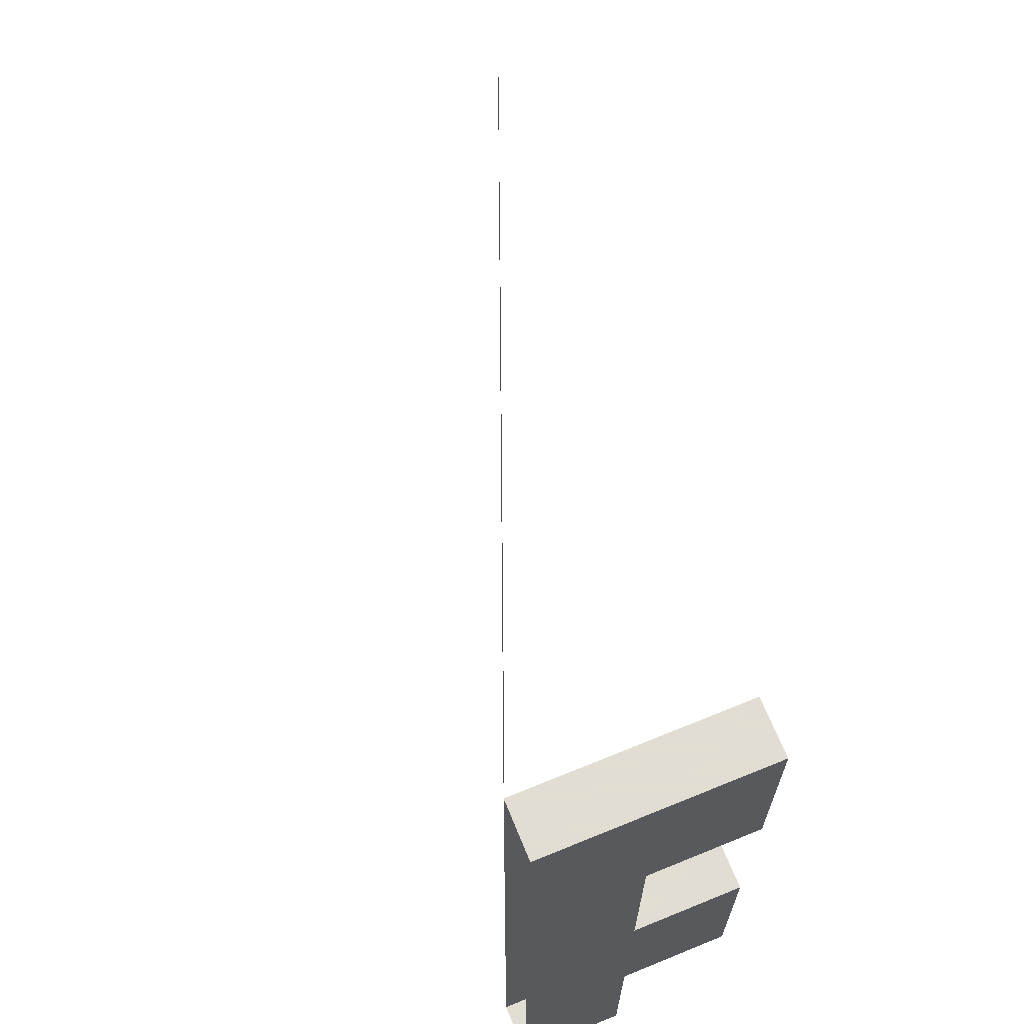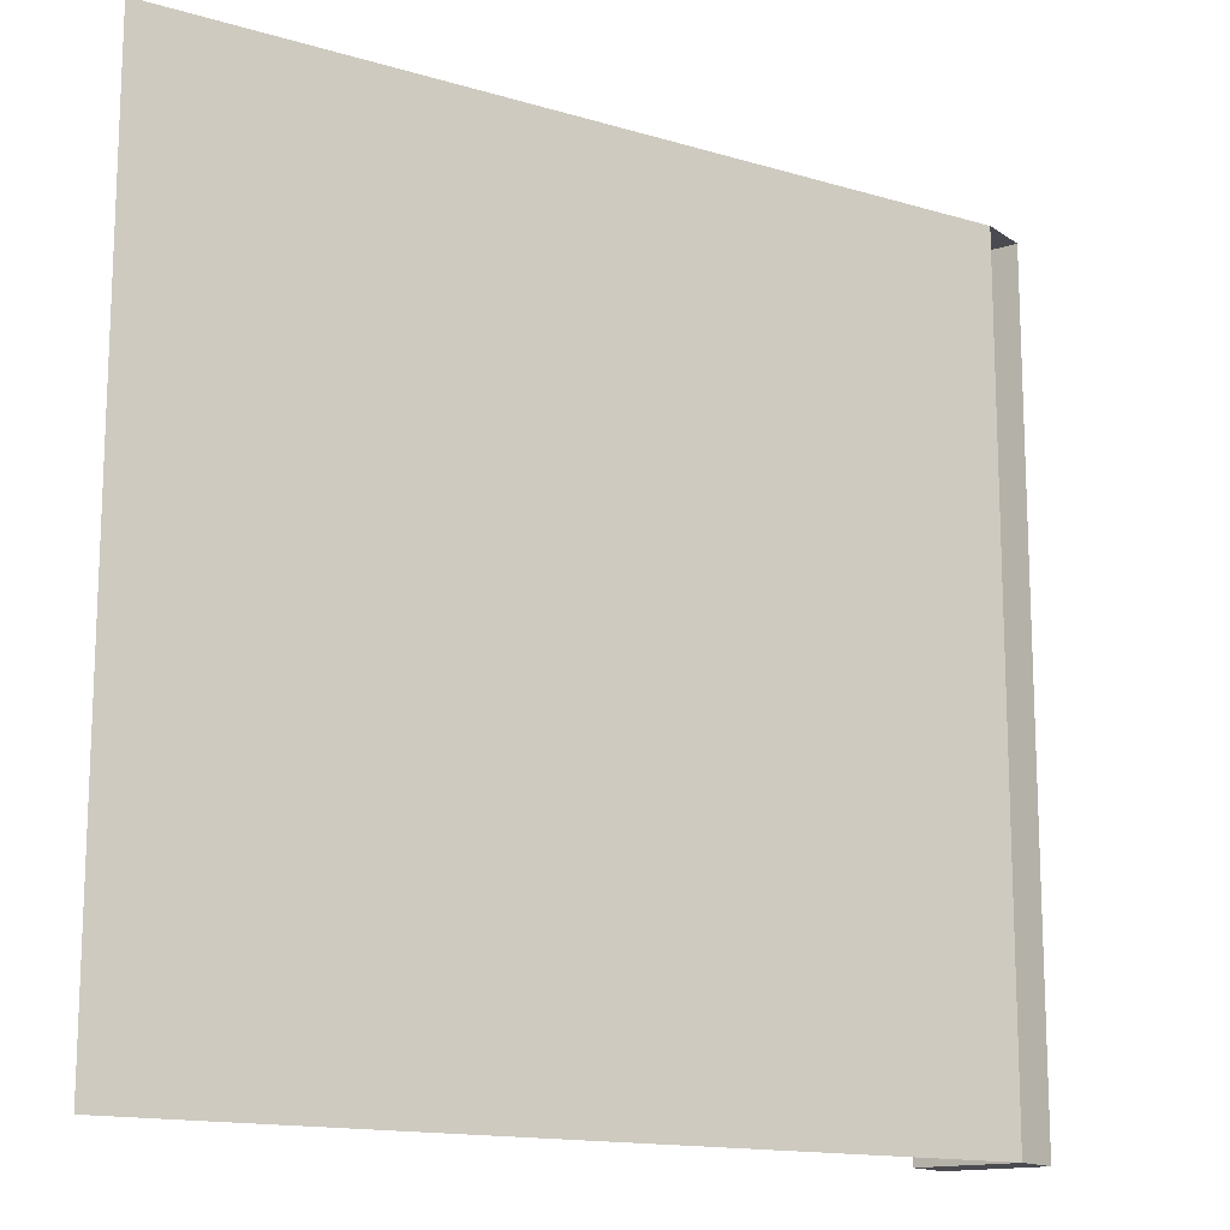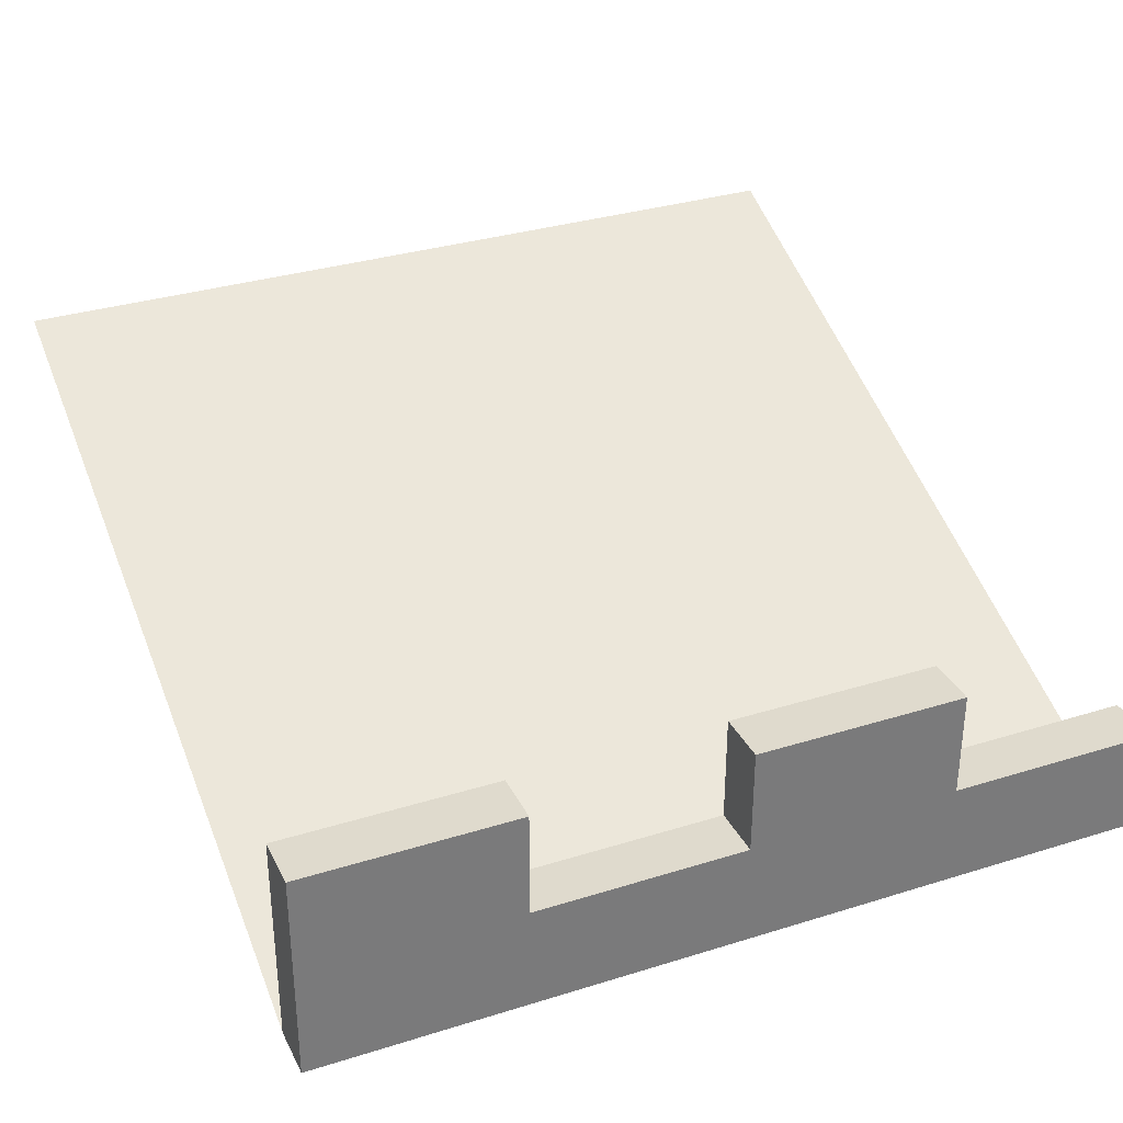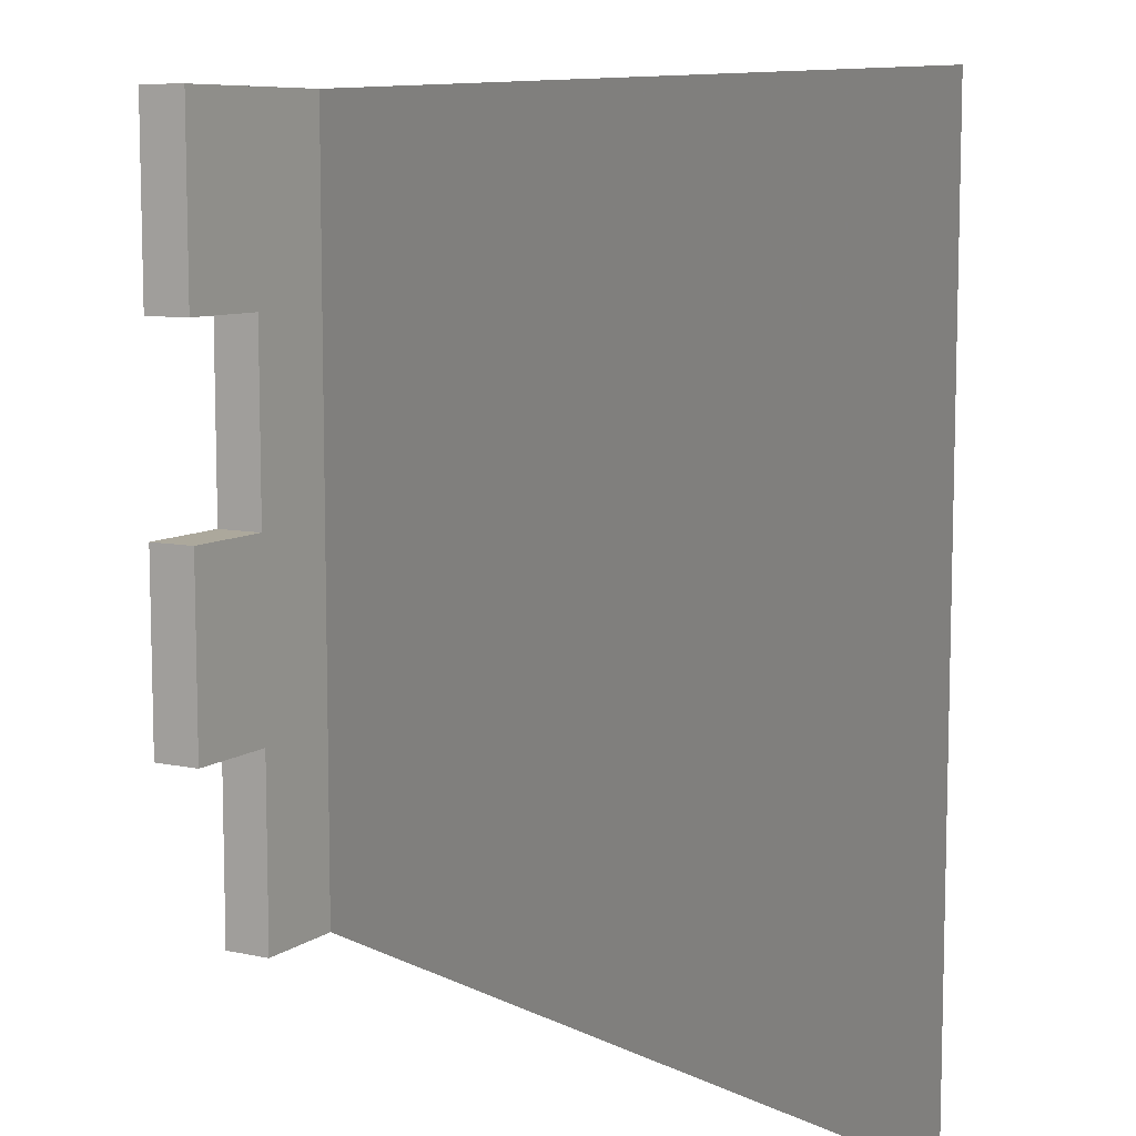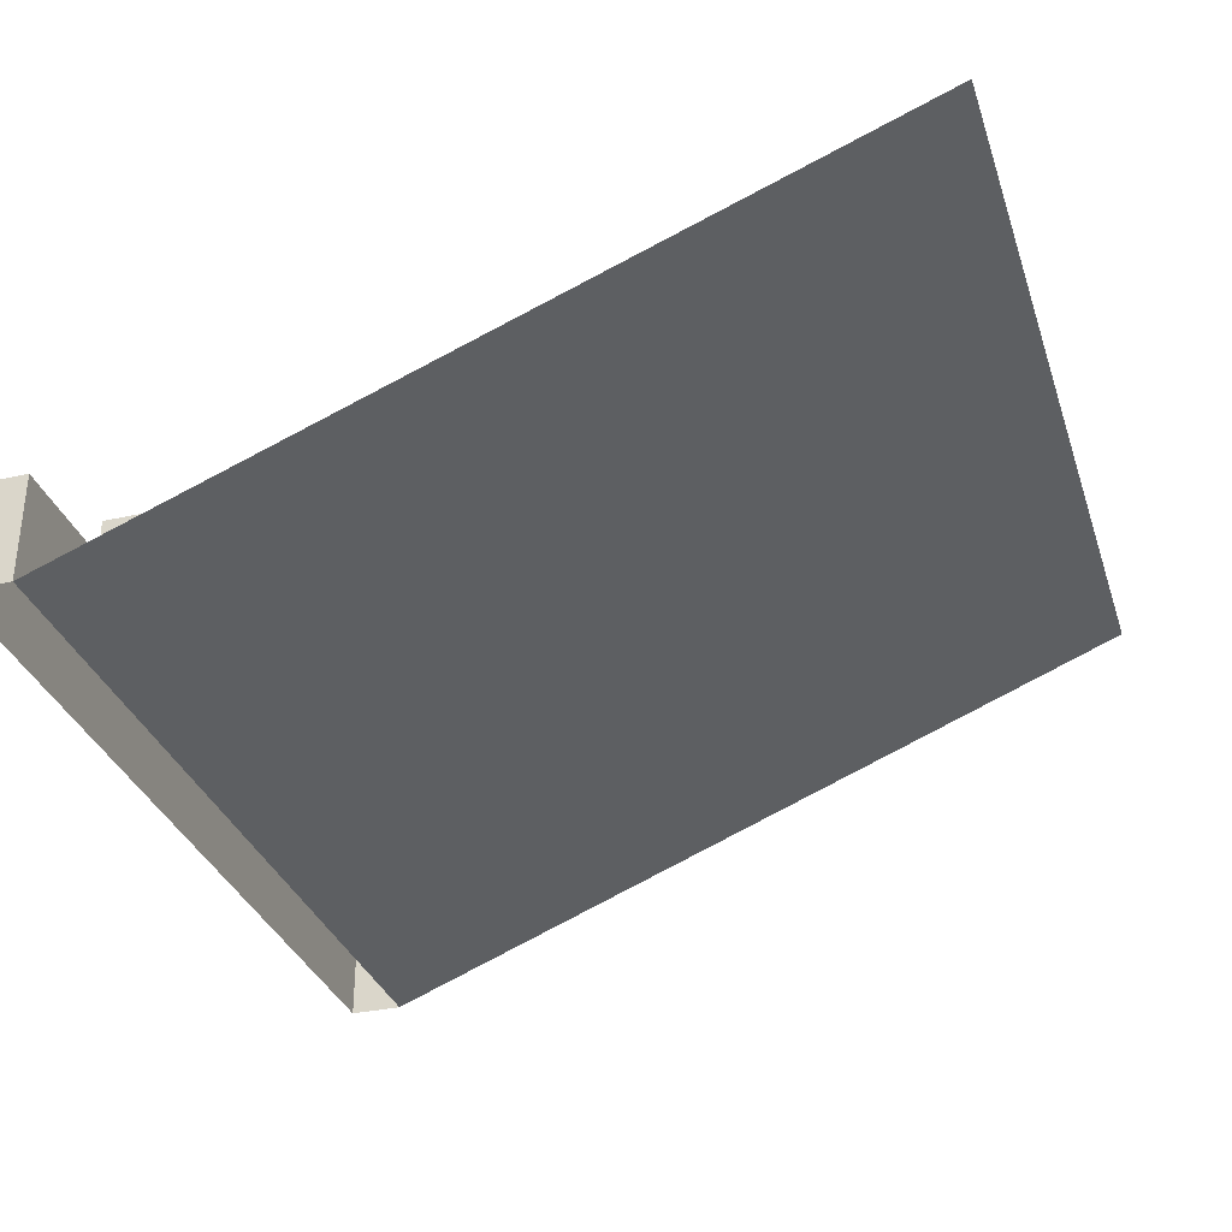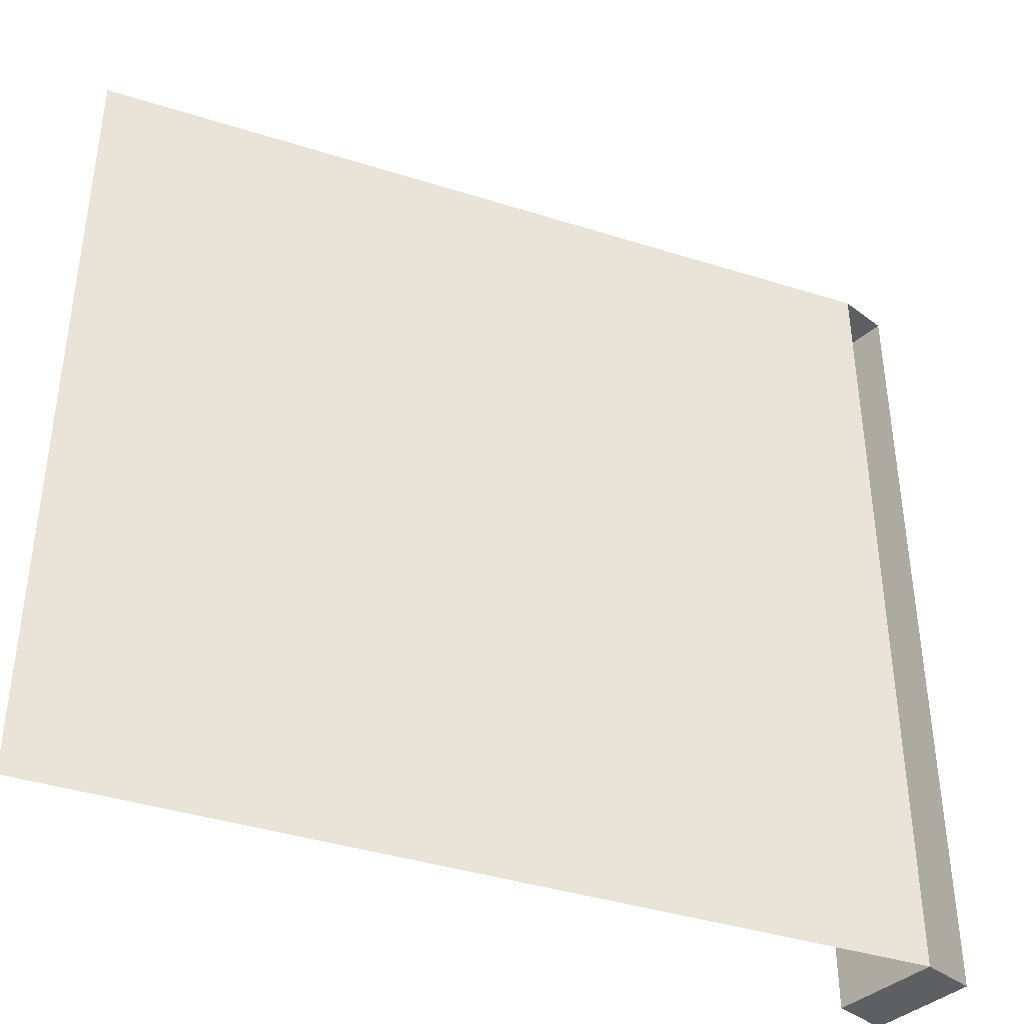
<metadata>
{"format":"obj","ext":"obj","renderer":"f3d","projection":"perspective","resolution":1024,"background":"white","views":[{"elev":68.1,"azim":67.7,"up":"+Z"},{"elev":-14.6,"azim":-54.6,"up":"+Z"},{"elev":32.9,"azim":66.7,"up":"+Y"},{"elev":8.5,"azim":-150.1,"up":"+Z"},{"elev":-33.0,"azim":-162.8,"up":"+Y"},{"elev":-40.1,"azim":-43.1,"up":"+Z"}]}
</metadata>
<code>
v 0.5 0.125 0.5
v 0.5 0.25 0.5
v 0.5 0.25 0.25
v 0.5 0.125 0.25
v 0.5 0 0.25
v 0.5 0 0.5
v 0.4375 0.125 0.5
v 0.4375 0.25 0.5
v 0.4375 0.25 0.25
v 0.4375 0.125 0.25
v 0.5 0.125 0
v 0.5 0 0
v 0.5 0.25 0
v 0.5 0.25 -0.25
v 0.5 0.125 -0.25
v 0.5 0 -0.25
v 0.5 0.125 -0.5
v 0.5 0 -0.5
v 0.4375 0 0.5
v 0.4375 0 0.25
v 0.4375 0.125 0
v 0.4375 0.25 0
v 0.4375 0.25 -0.25
v 0.4375 0.125 -0.25
v 0.4375 0.125 -0.5
v 0.4375 0 -0.5
v 0.4375 0 0
v 0.4375 0 -0.25
v -0.5 0.375 -0.5
v -0.5 0.375 -0.25
v -0.5 0.375 0
v -0.5 0.375 0.25
v -0.5 0.375 0.5
f 1 2 3
f 1 3 4
f 1 4 5
f 1 5 6
f 1 6 7
f 1 7 8
f 1 8 2
f 2 8 3
f 3 8 9
f 3 9 10
f 3 10 4
f 4 10 11
f 4 11 12
f 4 12 5
f 11 13 14
f 11 14 15
f 11 15 16
f 11 16 12
f 15 17 18
f 15 18 16
f 10 9 8
f 10 8 7
f 10 7 19
f 10 19 20
f 10 20 21
f 10 21 11
f 11 21 22
f 11 22 13
f 13 22 14
f 14 22 23
f 14 23 24
f 14 24 15
f 15 24 17
f 17 24 25
f 17 25 26
f 17 26 18
f 20 27 21
f 21 27 24
f 21 24 22
f 22 24 23
f 27 28 24
f 24 28 25
f 25 28 26
f 26 28 29
f 29 28 30
f 30 28 27
f 30 27 31
f 31 27 20
f 31 20 32
f 32 20 19
f 32 19 33
f 6 19 7

</code>
